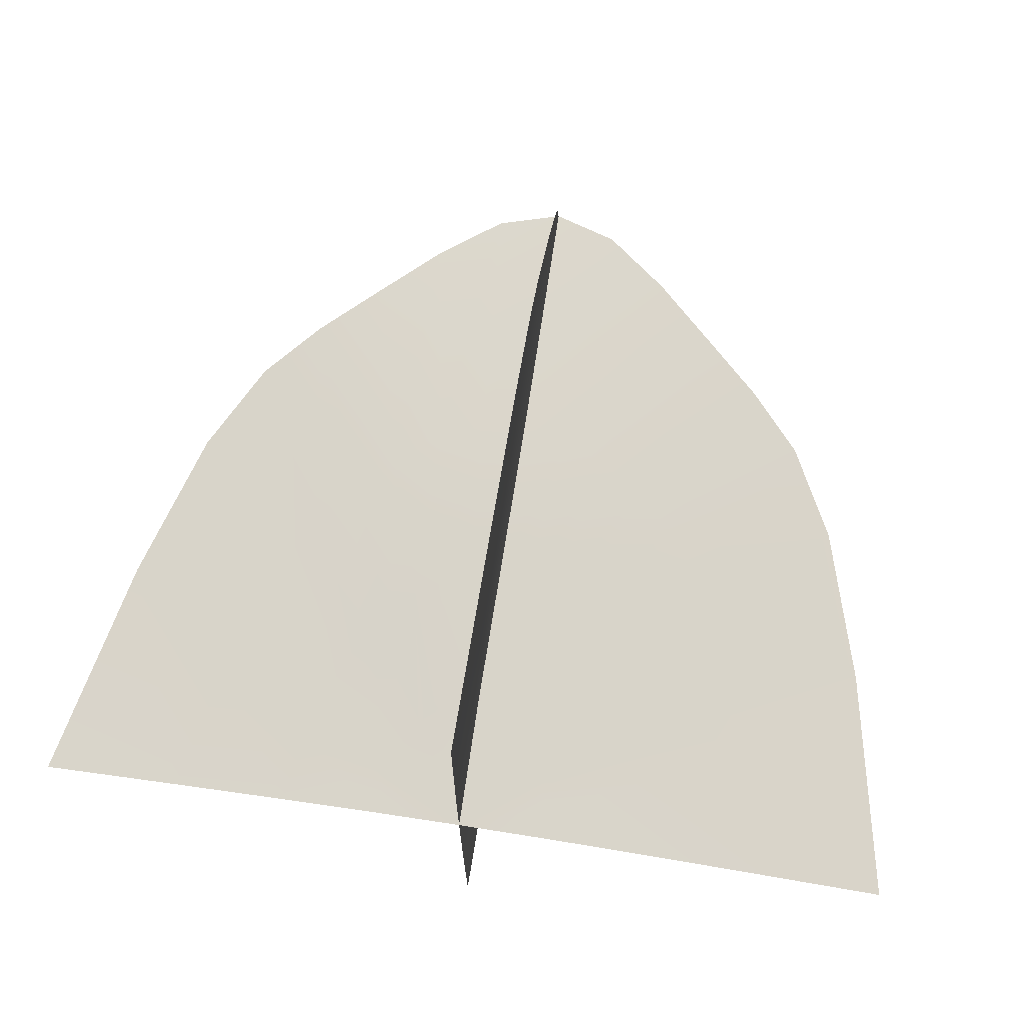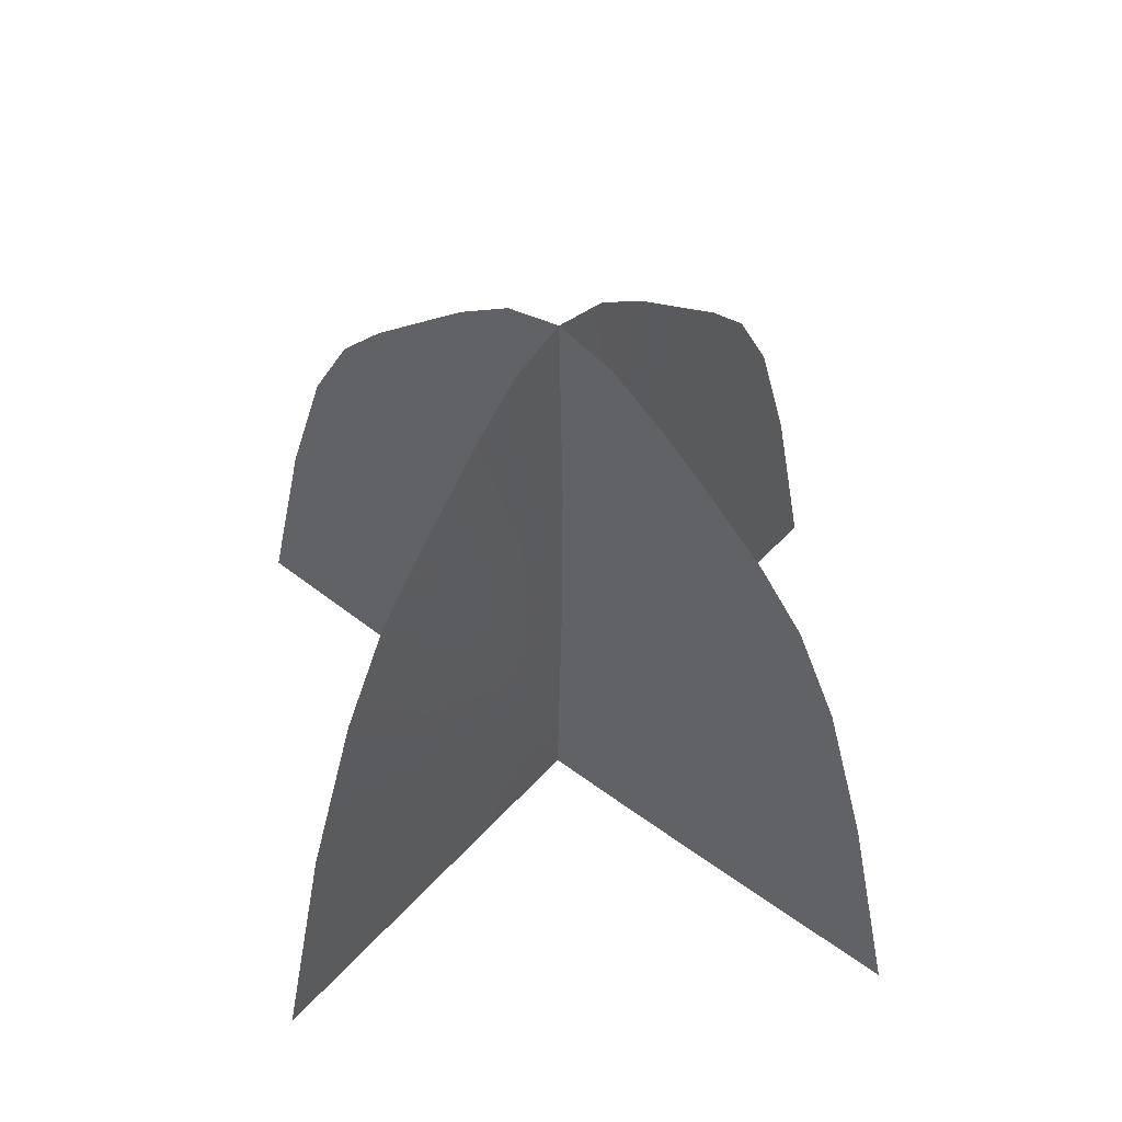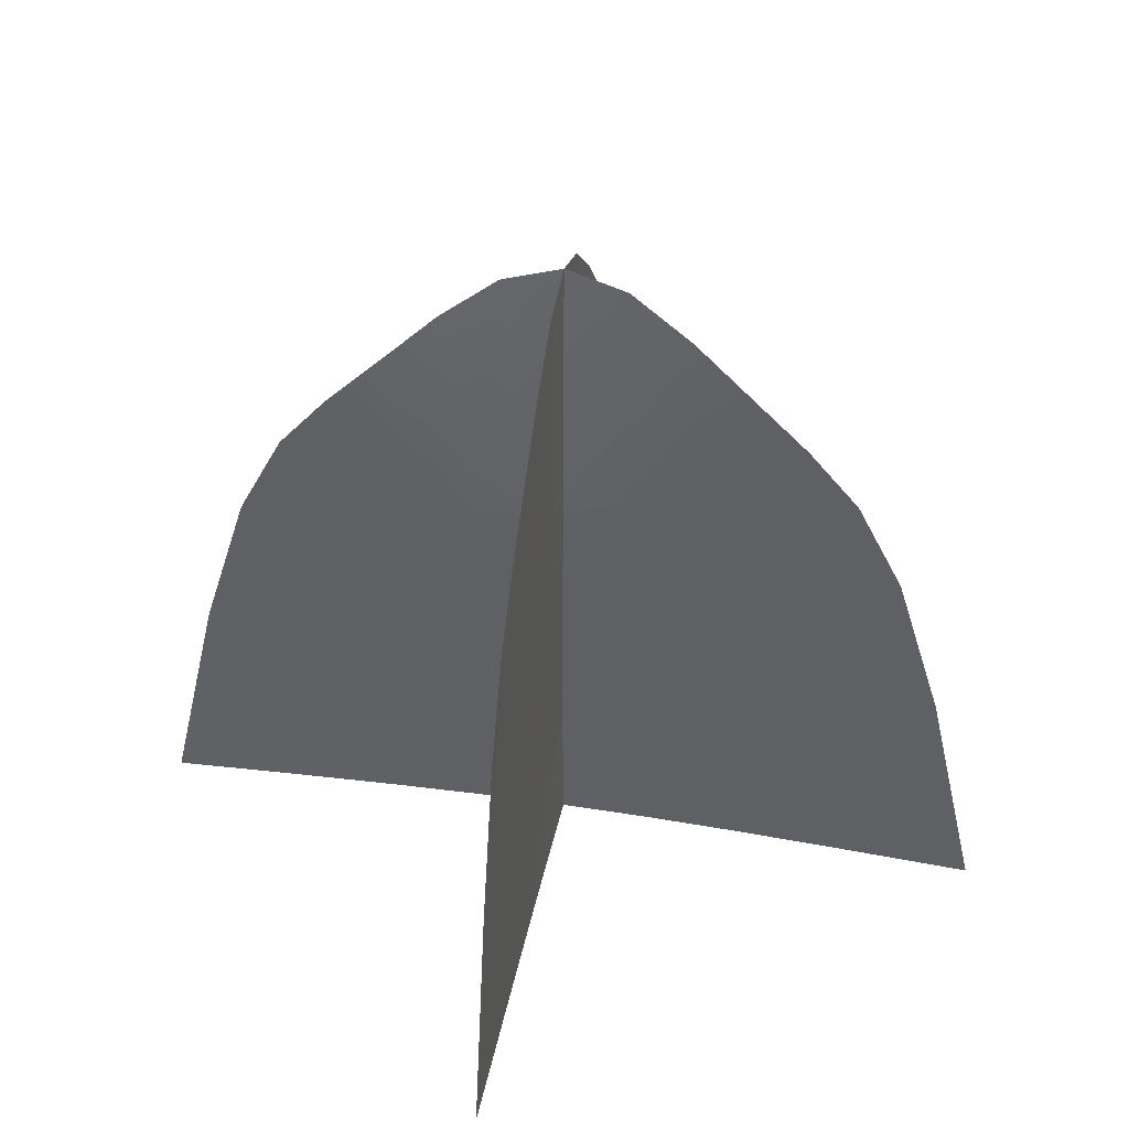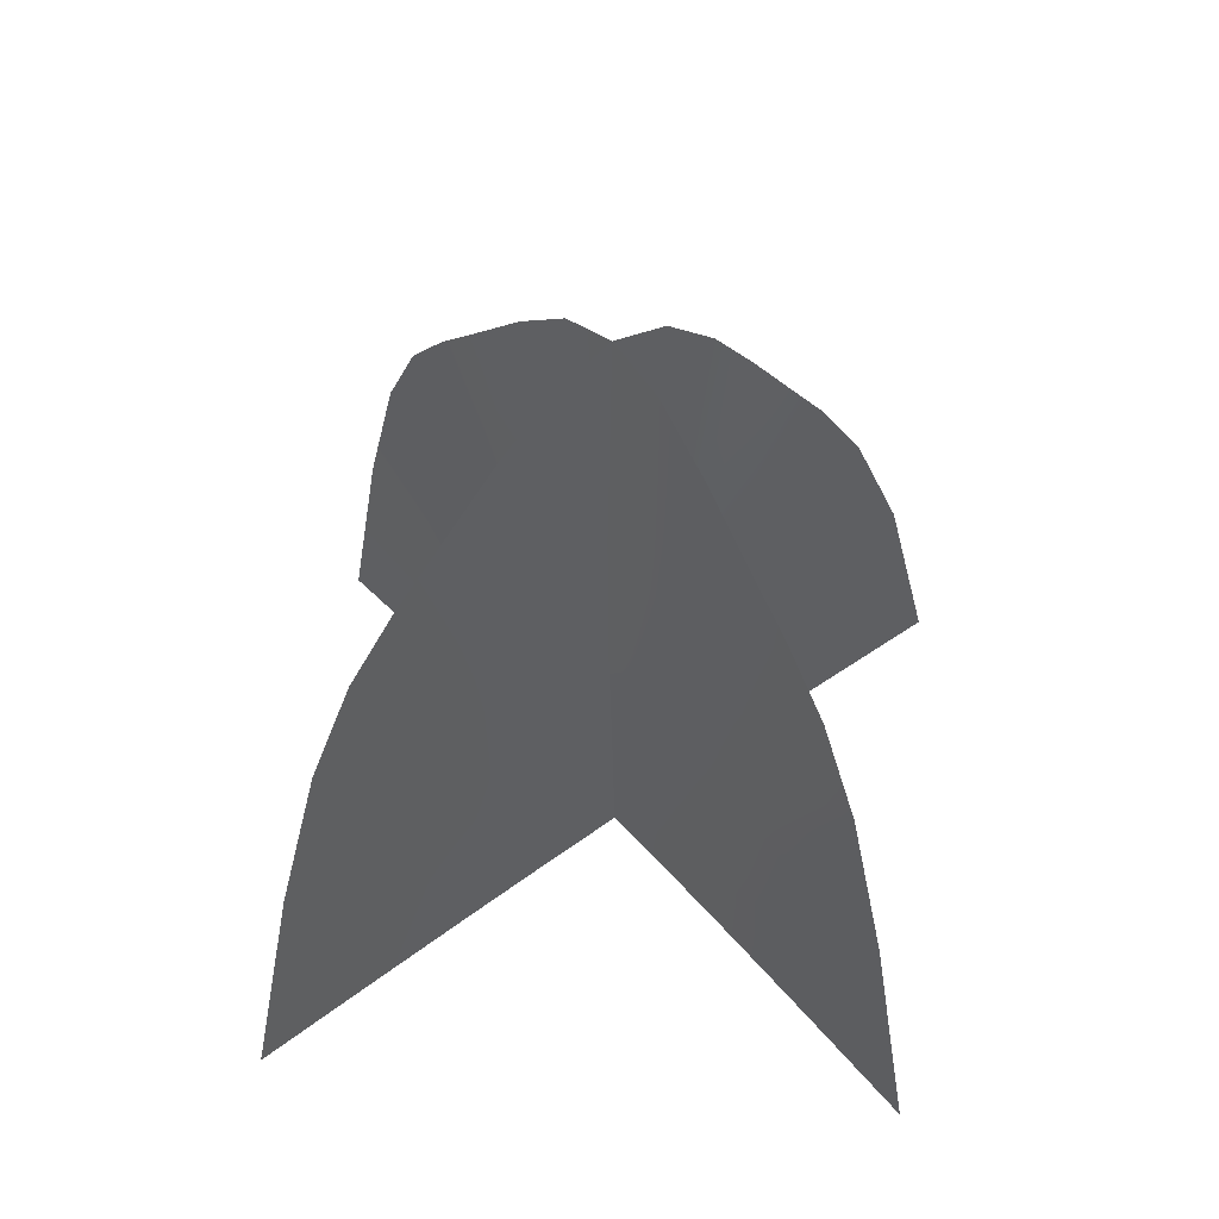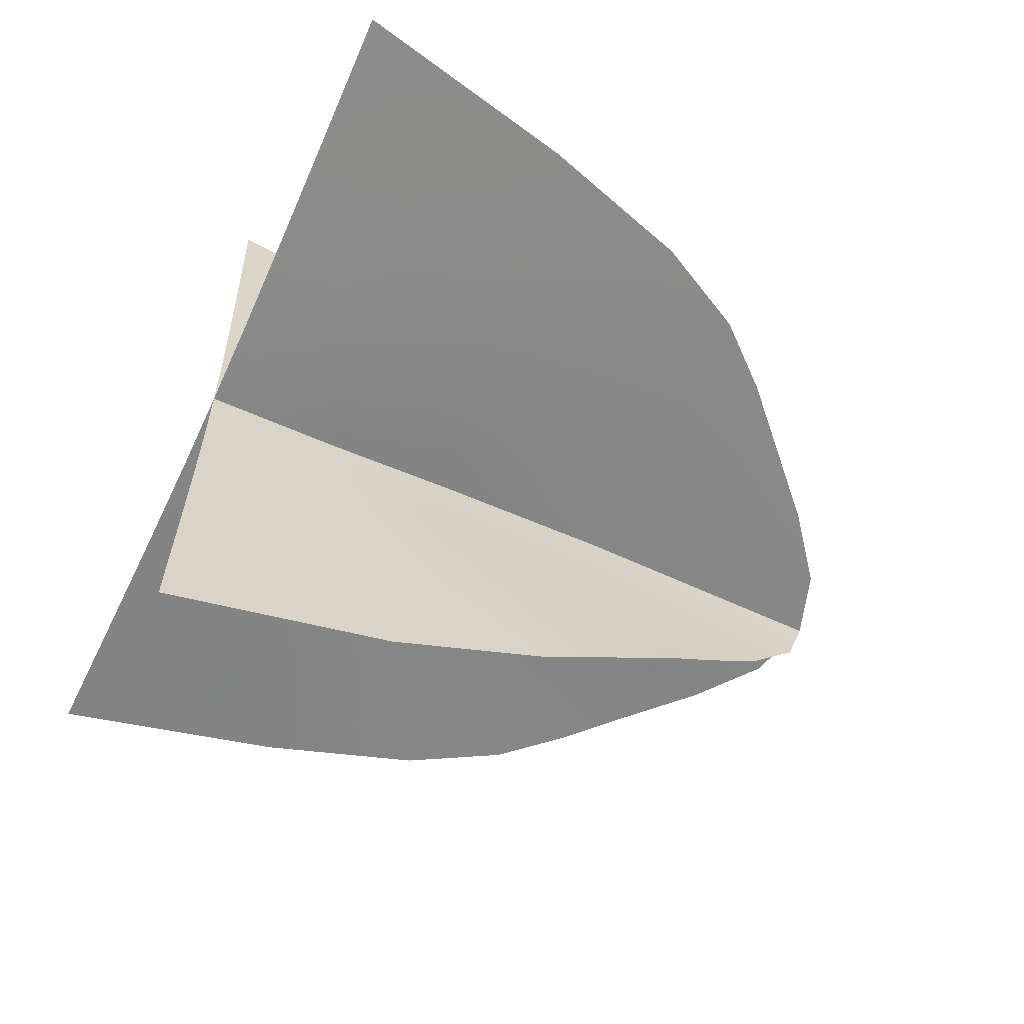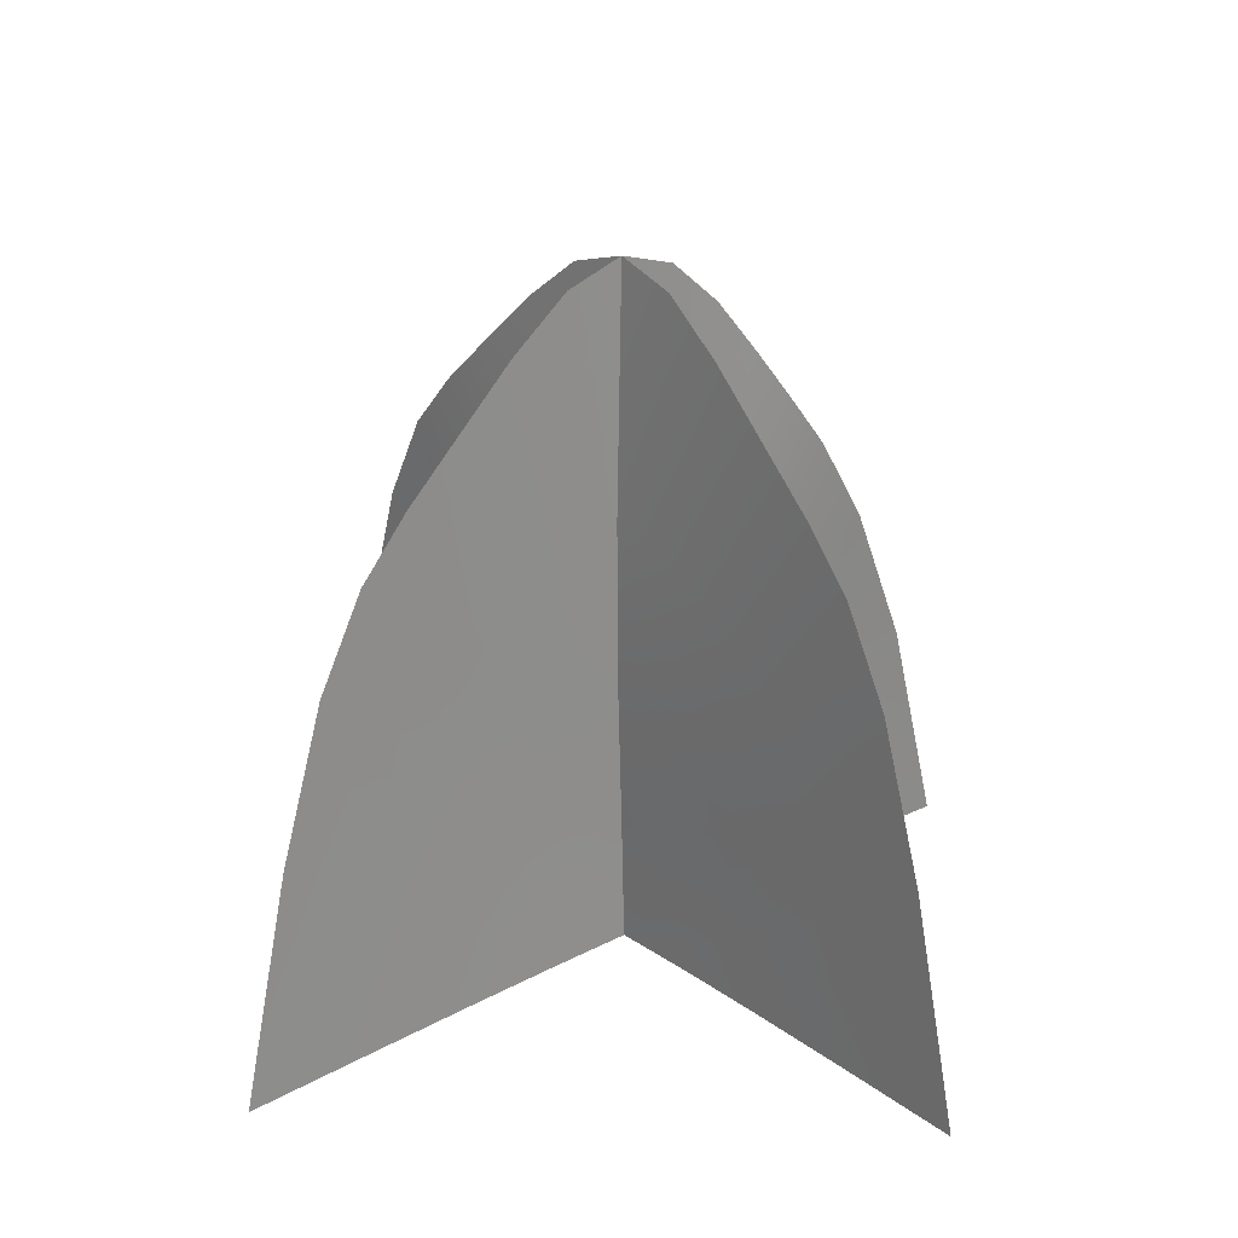
<metadata>
{"format":"obj","ext":"obj","renderer":"f3d","projection":"perspective","resolution":1024,"background":"white","views":[{"elev":74.0,"azim":8.8,"up":"+Z"},{"elev":50.9,"azim":-140.1,"up":"+Y"},{"elev":38.0,"azim":11.3,"up":"+Y"},{"elev":49.7,"azim":50.6,"up":"+Y"},{"elev":-62.8,"azim":65.6,"up":"+Z"},{"elev":24.2,"azim":48.5,"up":"+Y"}]}
</metadata>
<code>
g Plane001
v -0.5918 0.001283 -0.01103
v -0.8544 -0.004421 -0.003088
v -0.754 0.4309 -0.0007251
v -0.5355 0.2599 -0.008596
v -0.3731 0.005356 -0.0167
v -0.6611 0.7245 0.002751
v -0.347 0.1443 -0.01534
v -0.1833 0.0078 -0.0201
v -0.4739 0.4558 -0.00427
v -0.5686 0.8989 0.006737
v -0.1756 0.06734 -0.01971
v -0.007758 0.00859 -0.02124
v -0.3125 0.2602 -0.01265
v -0.4079 0.5928 0.0003874
v -0.4691 1.011 0.008347
v -0.1621 0.1211 -0.01891
v -0.2716 0.3511 -0.009497
v -0.3363 0.6874 0.003852
v -0.3608 1.114 0.004949
v -0.1438 0.1673 -0.01789
v -0.2253 0.4195 -0.006662
v -0.259 0.7574 0.005092
v -0.2454 1.224 -0.002304
v -0.1215 0.2053 -0.01686
v -0.007758 0.00859 -0.02124
v -0.1746 0.4691 -0.004681
v -0.1768 0.8122 0.00415
v -0.126 1.316 -0.008978
v -0.09606 0.2347 -0.01597
v -0.1204 0.5031 -0.003779
v -0.09113 0.8499 0.002017
v -0.004413 1.353 -0.01145
v -0.06823 0.2555 -0.01536
v -0.03883 0.2679 -0.01509
v -0.06392 0.5234 -0.003892
v -0.003741 0.8638 -0.0002005
v 0.1179 1.317 -0.009793
v -0.006236 0.5302 -0.004785
v 0.08373 0.8501 -0.001991
v 0.2394 1.225 -0.006618
v -0.008655 0.272 -0.01515
v 0.05137 0.5234 -0.006191
v 0.1695 0.8124 -0.003432
v 0.357 1.115 -0.003886
v 0.02151 0.2679 -0.01551
v 0.1077 0.5032 -0.007887
v 0.2518 0.7576 -0.004724
v 0.4672 1.012 -0.001769
v 0.0509 0.2555 -0.01612
v -0.007758 0.00859 -0.02124
v 0.1614 0.4691 -0.009702
v 0.3289 0.6875 -0.005932
v 0.5677 0.899 -0.000107
v 0.07873 0.2347 -0.01687
v 0.2117 0.4195 -0.01151
v 0.3999 0.5929 -0.0071
v 0.6604 0.7245 0.0003784
v 0.1043 0.2053 -0.01771
v 0.1268 0.1673 -0.01853
v 0.2576 0.3512 -0.01321
v 0.4653 0.4559 -0.008369
v 0.7522 0.4309 -0.0009465
v 0.2983 0.2602 -0.01473
v 0.5263 0.2599 -0.00979
v 0.8506 -0.004421 -0.003088
v 0.5829 0.001283 -0.01103
v 0.3331 0.1443 -0.01596
v 0.3605 0.005356 -0.0167
v 0.1455 0.1211 -0.01926
v 0.1597 0.06734 -0.01981
v 0.1686 0.0078 -0.0201
v -0.004466 0.001283 0.5761
v -0.001905 -0.00442 0.8494
v -0.0008953 0.4309 0.7521
v -0.00482 0.2599 0.5207
v -0.006295 0.005356 0.3498
v -0.0007704 0.7245 0.6612
v -0.007091 0.1443 0.3236
v -0.007393 0.0078 0.1557
v -0.005204 0.4559 0.4607
v -0.001747 0.899 0.5681
v -0.007978 0.06734 0.1476
v -0.007758 0.00859 -0.02124
v -0.007681 0.2602 0.2898
v -0.005749 0.5929 0.3957
v -0.003138 1.012 0.4657
v -0.008433 0.1211 0.1342
v -0.008106 0.3512 0.25
v -0.006281 0.6875 0.3246
v -0.004051 1.115 0.3533
v -0.008759 0.1673 0.1162
v -0.008339 0.4195 0.205
v -0.006502 0.7576 0.2477
v -0.004236 1.225 0.2341
v -0.008958 0.2053 0.09452
v -0.007758 0.00859 -0.02124
v -0.008313 0.4691 0.1559
v -0.0062 0.8124 0.1663
v -0.004243 1.317 0.1115
v -0.009032 0.2347 0.06981
v -0.007962 0.5032 0.1037
v -0.005303 0.8501 0.08289
v -0.004413 1.353 -0.01145
v -0.008992 0.2555 0.04283
v -0.008855 0.2679 0.01428
v -0.00726 0.5234 0.04979
v -0.003742 0.8638 -0.0002002
v -0.003592 1.316 -0.1298
v -0.006237 0.5302 -0.004785
v -0.001334 0.8499 -0.0805
v 0.0006317 1.224 -0.2357
v -0.008656 0.272 -0.01515
v -0.004998 0.5234 -0.05897
v 0.001992 0.8122 -0.1562
v 0.009383 1.114 -0.3244
v -0.008437 0.2679 -0.04479
v -0.003767 0.5031 -0.1122
v 0.005665 0.7574 -0.2276
v 0.01965 1.011 -0.4025
v -0.008249 0.2555 -0.07401
v -0.007758 0.00859 -0.02124
v -0.002883 0.4691 -0.1642
v 0.008177 0.6874 -0.298
v 0.02475 0.8989 -0.4881
v -0.008129 0.2347 -0.1021
v -0.002722 0.4195 -0.2153
v 0.007719 0.5928 -0.3719
v 0.01949 0.7245 -0.5983
v -0.00809 0.2053 -0.1285
v -0.008097 0.1673 -0.1521
v -0.00348 0.3511 -0.2652
v 0.00371 0.4558 -0.4515
v 0.0066 0.4309 -0.731
v -0.004915 0.2602 -0.3123
v -0.001823 0.2599 -0.5315
v -0.001905 -0.004421 -0.8556
v -0.004466 0.001282 -0.5981
v -0.006232 0.1443 -0.3533
v -0.006295 0.005356 -0.3832
v -0.008065 0.1211 -0.172
v -0.007871 0.06734 -0.187
v -0.007393 0.0078 -0.1959
g Plane001_0
f 3 2 1
f 4 3 1
f 4 1 5
f 6 3 4
f 7 4 5
f 7 5 8
f 9 6 4
f 9 4 7
f 10 6 9
f 11 7 8
f 12 11 8
f 13 9 7
f 13 7 11
f 14 10 9
f 14 9 13
f 15 10 14
f 16 13 11
f 12 16 11
f 17 14 13
f 17 13 16
f 18 15 14
f 18 14 17
f 19 15 18
f 20 17 16
f 12 20 16
f 21 18 17
f 21 17 20
f 22 19 18
f 22 18 21
f 23 19 22
f 24 21 20
f 25 24 20
f 26 22 21
f 26 21 24
f 27 23 22
f 27 22 26
f 28 23 27
f 25 29 24
f 29 26 24
f 30 27 26
f 30 26 29
f 31 28 27
f 31 27 30
f 32 28 31
f 25 33 29
f 33 30 29
f 25 34 33
f 35 30 33
f 35 31 30
f 34 35 33
f 36 32 31
f 36 31 35
f 37 32 36
f 38 35 34
f 38 36 35
f 39 37 36
f 39 36 38
f 40 37 39
f 41 38 34
f 12 41 34
f 42 39 38
f 42 38 41
f 43 40 39
f 43 39 42
f 44 40 43
f 45 42 41
f 12 45 41
f 46 43 42
f 46 42 45
f 47 44 43
f 47 43 46
f 48 44 47
f 49 46 45
f 50 49 45
f 51 47 46
f 51 46 49
f 52 48 47
f 52 47 51
f 53 48 52
f 50 54 49
f 54 51 49
f 55 52 51
f 55 51 54
f 56 53 52
f 56 52 55
f 57 53 56
f 50 58 54
f 58 55 54
f 50 59 58
f 60 55 58
f 60 56 55
f 59 60 58
f 61 57 56
f 61 56 60
f 62 57 61
f 63 60 59
f 63 61 60
f 64 62 61
f 64 61 63
f 65 62 64
f 66 65 64
f 66 64 67
f 67 64 63
f 68 66 67
f 69 63 59
f 67 63 69
f 12 69 59
f 68 67 70
f 70 67 69
f 12 70 69
f 71 68 70
f 12 71 70
f 74 73 72
f 75 74 72
f 75 72 76
f 77 74 75
f 78 75 76
f 78 76 79
f 80 77 75
f 80 75 78
f 81 77 80
f 82 78 79
f 83 82 79
f 84 80 78
f 84 78 82
f 85 81 80
f 85 80 84
f 86 81 85
f 87 84 82
f 83 87 82
f 88 85 84
f 88 84 87
f 89 86 85
f 89 85 88
f 90 86 89
f 91 88 87
f 83 91 87
f 92 89 88
f 92 88 91
f 93 90 89
f 93 89 92
f 94 90 93
f 95 92 91
f 96 95 91
f 97 93 92
f 97 92 95
f 98 94 93
f 98 93 97
f 99 94 98
f 96 100 95
f 100 97 95
f 101 98 97
f 101 97 100
f 102 99 98
f 102 98 101
f 103 99 102
f 96 104 100
f 104 101 100
f 96 105 104
f 106 101 104
f 106 102 101
f 105 106 104
f 107 103 102
f 107 102 106
f 108 103 107
f 109 106 105
f 109 107 106
f 110 108 107
f 110 107 109
f 111 108 110
f 112 109 105
f 83 112 105
f 113 110 109
f 113 109 112
f 114 111 110
f 114 110 113
f 115 111 114
f 116 113 112
f 83 116 112
f 117 114 113
f 117 113 116
f 118 115 114
f 118 114 117
f 119 115 118
f 120 117 116
f 121 120 116
f 122 118 117
f 122 117 120
f 123 119 118
f 123 118 122
f 124 119 123
f 121 125 120
f 125 122 120
f 126 123 122
f 126 122 125
f 127 124 123
f 127 123 126
f 128 124 127
f 121 129 125
f 129 126 125
f 121 130 129
f 131 126 129
f 131 127 126
f 130 131 129
f 132 128 127
f 132 127 131
f 133 128 132
f 134 131 130
f 134 132 131
f 135 133 132
f 135 132 134
f 136 133 135
f 137 136 135
f 137 135 138
f 138 135 134
f 139 137 138
f 140 134 130
f 138 134 140
f 83 140 130
f 139 138 141
f 141 138 140
f 83 141 140
f 142 139 141
f 83 142 141

</code>
